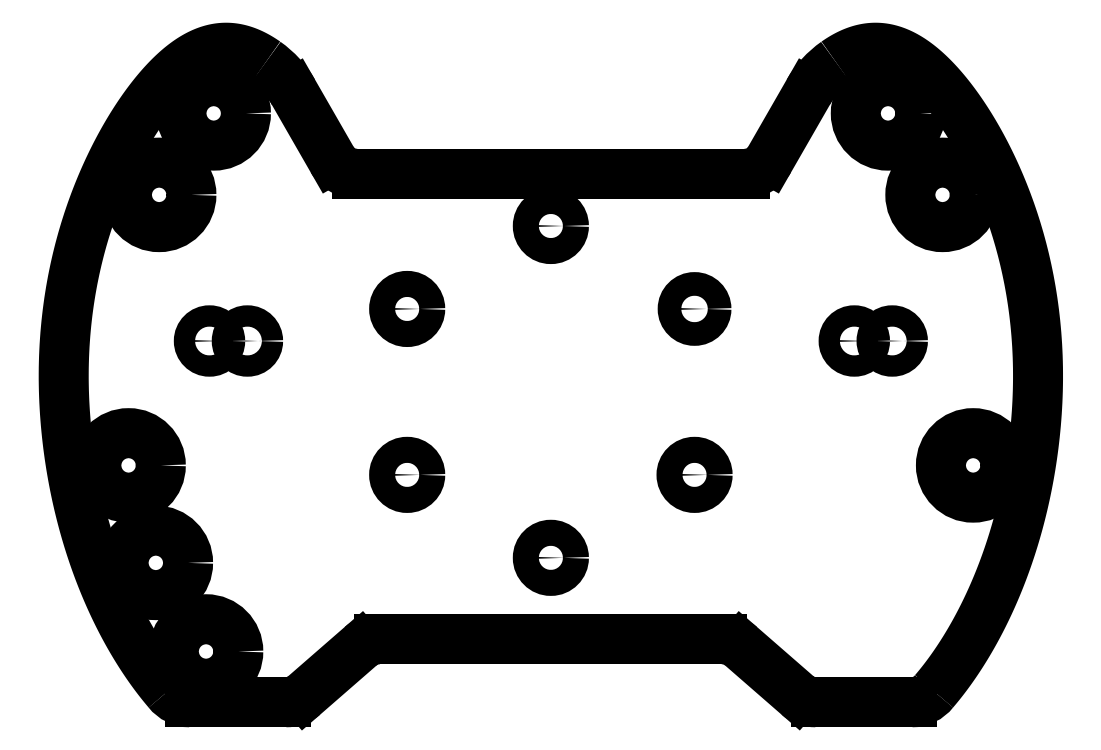
<metadata>
{"format":"dxf","ext":"dxf","renderer":"ezdxf+matplotlib","layout":"modelspace","background":"white","min_lineweight":24,"dpi":150}
</metadata>
<code>
0
SECTION
2
ENTITIES
0
CIRCLE
8
0
10
-30.31
20
-17.5
30
0
40
2.75
210
0
220
-0
230
1
0
CIRCLE
8
0
10
30.31
20
-17.5
30
0
40
2.75
210
0
220
-0
230
1
0
CIRCLE
8
0
10
71.13
20
58.76
30
0
40
6.8
210
0
220
-0
230
1
0
CIRCLE
8
0
10
89.08
20
-15.5
30
0
40
6.8
210
0
220
-0
230
1
0
CIRCLE
8
0
10
30.31
20
17.5
30
0
40
2.5
210
0
220
-0
230
1
0
CIRCLE
8
0
10
-30.31
20
17.5
30
0
40
2.75
210
0
220
-0
230
1
0
CIRCLE
8
0
10
82.63
20
41.57
30
0
40
6.8
210
0
220
-0
230
1
0
CIRCLE
8
0
10
2.143e-15
20
-35
30
0
40
2.75
210
0
220
-0
230
1
0
CIRCLE
8
0
10
2.143e-15
20
35
30
0
40
2.75
210
0
220
-0
230
1
0
SPLINE
8
0
70
0
71
3
72
10
73
6
74
0
42
1e-09
43
1e-10
44
1e-10
40
0
40
0
40
0
40
0
40
0.4371
40
0.4371
40
0.8743
40
0.8743
40
0.8743
40
0.8743
10
60.12
20
69.58
30
0
10
58.93
20
68.74
30
0
10
57.83
20
67.78
30
0
10
55.87
20
65.63
30
0
10
55.01
20
64.45
30
0
10
54.28
20
63.18
30
0
0
SPLINE
8
0
70
4
71
5
72
26
73
20
74
0
42
1e-09
43
1e-10
44
1e-10
40
0
40
0
40
0
40
0
40
0
40
0
40
0.06667
40
0.1333
40
0.2
40
0.2667
40
0.3333
40
0.4
40
0.4667
40
0.5333
40
0.6
40
0.6667
40
0.7333
40
0.8
40
0.8667
40
0.9333
40
0.9629
40
0.9629
40
0.9629
40
0.9629
40
0.9629
40
0.9629
41
1
41
1
41
1
41
1
41
1
41
1
41
1
41
1
41
1
41
1
41
1
41
1
41
1
41
1
41
1
41
1
41
1
41
1
41
1
41
1
10
80.82
20
-63.17
30
0
10
81.93
20
-61.88
30
0
10
84.11
20
-59.14
30
0
10
87.32
20
-54.57
30
0
10
91.41
20
-47.49
30
0
10
96
20
-36.96
30
0
10
99.75
20
-24.73
30
0
10
102.3
20
-11.03
30
0
10
103.3
20
3.677
30
0
10
102.2
20
18.32
30
0
10
99.31
20
32.15
30
0
10
94.82
20
44.67
30
0
10
89.26
20
55.48
30
0
10
83.12
20
64.2
30
0
10
76.79
20
70.4
30
0
10
71.05
20
73.11
30
0
10
66.39
20
72.89
30
0
10
62.91
20
71.41
30
0
10
60.78
20
70.04
30
0
10
60.12
20
69.58
30
0
0
ARC
8
0
10
76.1
20
-59.47
30
0
40
6
210
0
220
0
230
1
50
270
51
321.9
0
LINE
8
0
10
76.1
20
-65.47
30
0
11
55.94
21
-65.47
31
0
0
ARC
8
0
10
55.94
20
-59.47
30
0
40
6
210
0
220
0
230
1
50
228.9
51
270
0
LINE
8
0
10
52
20
-63.99
30
0
11
40.14
21
-53.66
31
0
0
ARC
8
0
10
36.2
20
-58.18
30
0
40
6
210
0
220
-0
230
1
50
48.95
51
90
0
LINE
8
0
10
36.2
20
-52.18
30
0
11
-36.2
21
-52.18
31
0
0
ARC
8
0
10
-36.2
20
-58.18
30
0
40
6
210
0
220
0
230
1
50
90
51
131.1
0
LINE
8
0
10
-40.14
20
-53.66
30
0
11
-52
21
-63.99
31
0
0
ARC
8
0
10
-55.94
20
-59.47
30
0
40
6
210
0
220
0
230
1
50
270
51
311.1
0
LINE
8
0
10
-55.94
20
-65.47
30
0
11
-76.1
21
-65.47
31
0
0
ARC
8
0
10
-76.1
20
-59.47
30
0
40
6
210
0
220
0
230
1
50
218.1
51
270
0
SPLINE
8
0
70
4
71
5
72
26
73
20
74
0
42
1e-09
43
1e-10
44
1e-10
40
0
40
0
40
0
40
0
40
0
40
0
40
0.06667
40
0.1333
40
0.2
40
0.2667
40
0.3333
40
0.4
40
0.4667
40
0.5333
40
0.6
40
0.6667
40
0.7333
40
0.8
40
0.8667
40
0.9333
40
0.9629
40
0.9629
40
0.9629
40
0.9629
40
0.9629
40
0.9629
41
1
41
1
41
1
41
1
41
1
41
1
41
1
41
1
41
1
41
1
41
1
41
1
41
1
41
1
41
1
41
1
41
1
41
1
41
1
41
1
10
-80.82
20
-63.17
30
0
10
-81.93
20
-61.88
30
0
10
-84.11
20
-59.14
30
0
10
-87.32
20
-54.57
30
0
10
-91.41
20
-47.49
30
0
10
-96
20
-36.96
30
0
10
-99.75
20
-24.73
30
0
10
-102.3
20
-11.03
30
0
10
-103.3
20
3.677
30
0
10
-102.2
20
18.32
30
0
10
-99.31
20
32.15
30
0
10
-94.82
20
44.67
30
0
10
-89.26
20
55.48
30
0
10
-83.12
20
64.2
30
0
10
-76.79
20
70.4
30
0
10
-71.05
20
73.11
30
0
10
-66.39
20
72.89
30
0
10
-62.91
20
71.41
30
0
10
-60.78
20
70.04
30
0
10
-60.12
20
69.58
30
0
0
SPLINE
8
0
70
0
71
3
72
10
73
6
74
0
42
1e-09
43
1e-10
44
1e-10
40
0
40
0
40
0
40
0
40
0.4371
40
0.4371
40
0.8743
40
0.8743
40
0.8743
40
0.8743
10
-54.28
20
63.18
30
0
10
-55.01
20
64.45
30
0
10
-55.87
20
65.63
30
0
10
-57.83
20
67.78
30
0
10
-58.93
20
68.74
30
0
10
-60.12
20
69.58
30
0
0
LINE
8
0
10
-54.28
20
63.18
30
0
11
-46.15
21
49.03
31
0
0
ARC
8
0
10
-40.95
20
52.02
30
0
40
6
210
0
220
0
230
1
50
209.9
51
270
0
LINE
8
0
10
-40.95
20
46.02
30
0
11
40.95
21
46.02
31
0
0
ARC
8
0
10
40.95
20
52.02
30
0
40
6
210
-0
220
0
230
1
50
270
51
330.1
0
LINE
8
0
10
46.15
20
49.03
30
0
11
54.28
21
63.18
31
0
0
CIRCLE
8
0
10
-64.01
20
10.74
30
0
40
2.25
210
0
220
0
230
1
0
CIRCLE
8
0
10
64.01
20
10.74
30
0
40
2.25
210
0
220
0
230
1
0
CIRCLE
8
0
10
72.01
20
10.74
30
0
40
2.25
210
0
220
0
230
1
0
CIRCLE
8
0
10
-72.01
20
10.74
30
0
40
2.25
210
0
220
0
230
1
0
CIRCLE
8
0
10
-83.33
20
-36.06
30
0
40
6.8
210
0
220
-0
230
1
0
CIRCLE
8
0
10
-71.13
20
58.76
30
0
40
6.8
210
0
220
-0
230
1
0
CIRCLE
8
0
10
-72.74
20
-54.75
30
0
40
6.8
210
0
220
-0
230
1
0
CIRCLE
8
0
10
-89.08
20
-15.5
30
0
40
6.8
210
0
220
-0
230
1
0
CIRCLE
8
0
10
-82.63
20
41.57
30
0
40
6.8
210
0
220
-0
230
1
0
ENDSEC
0
EOF

</code>
